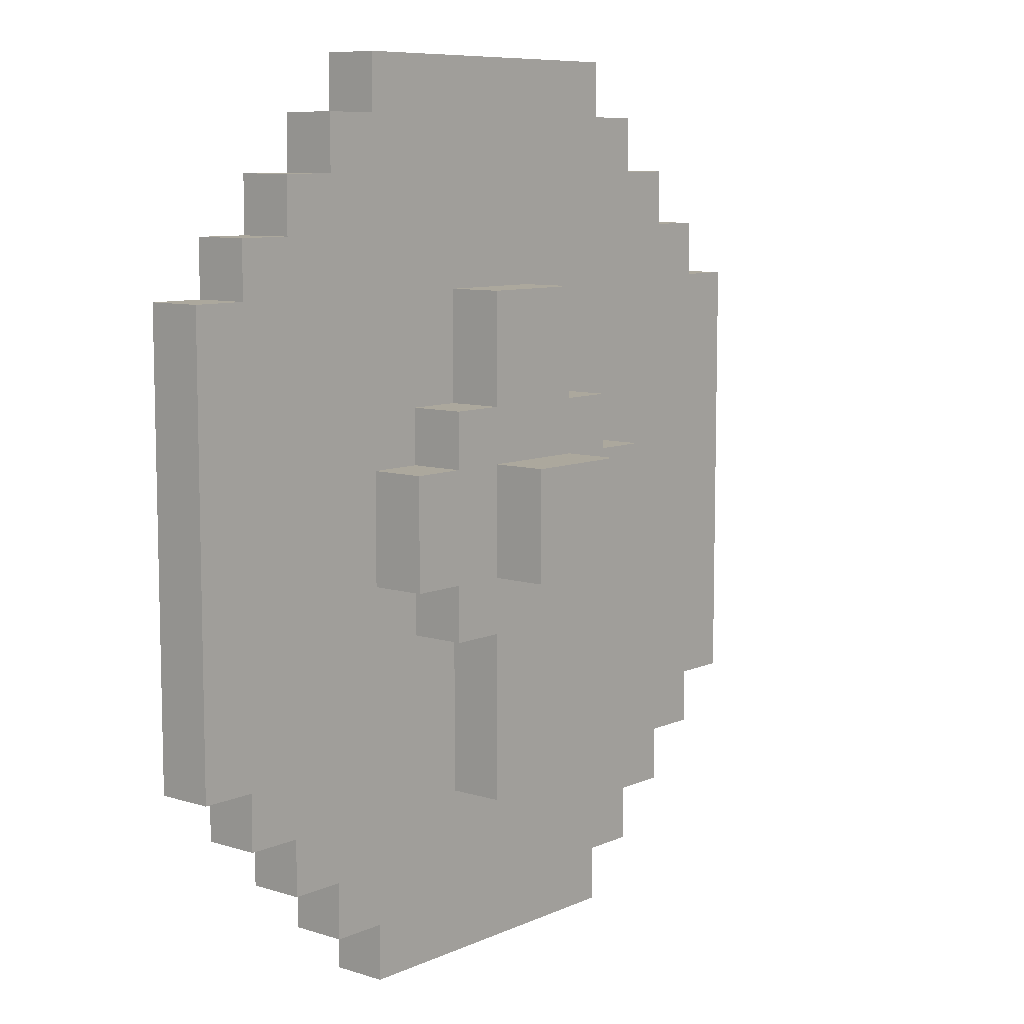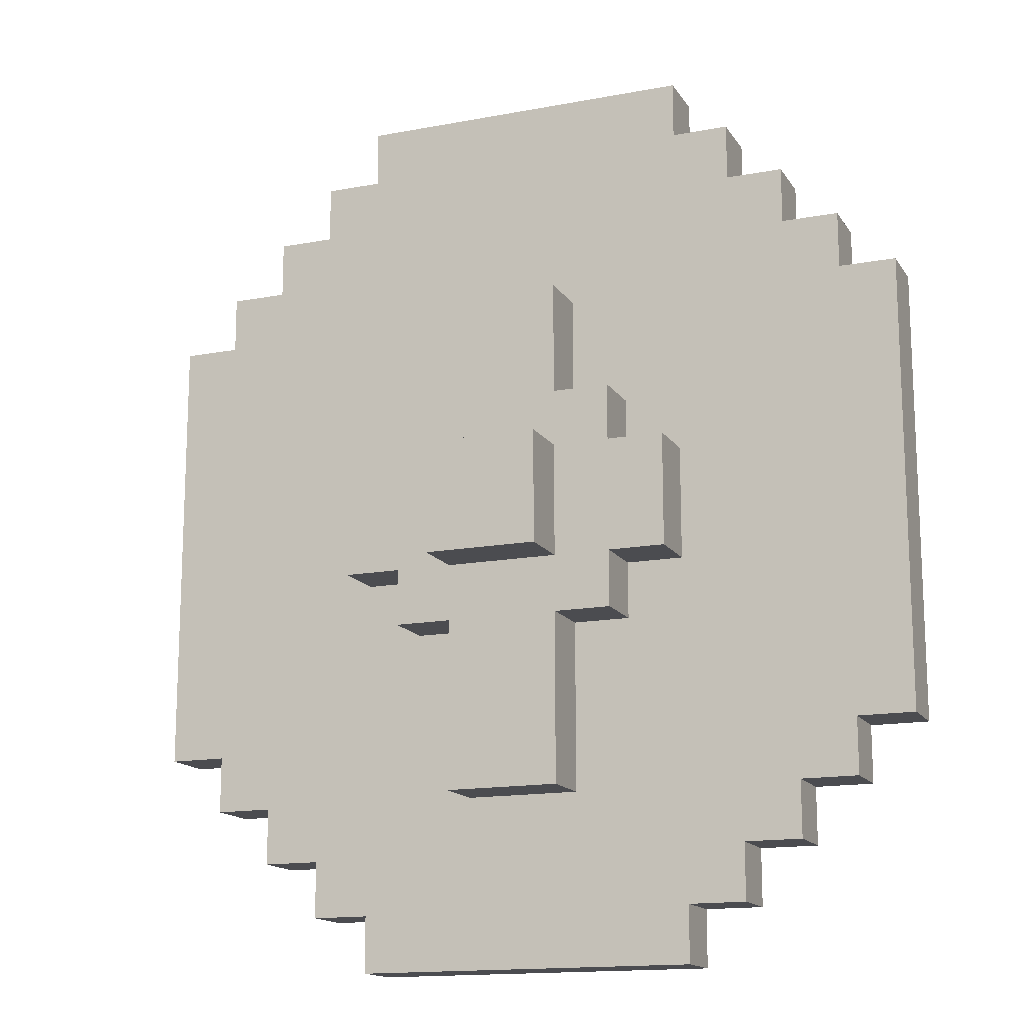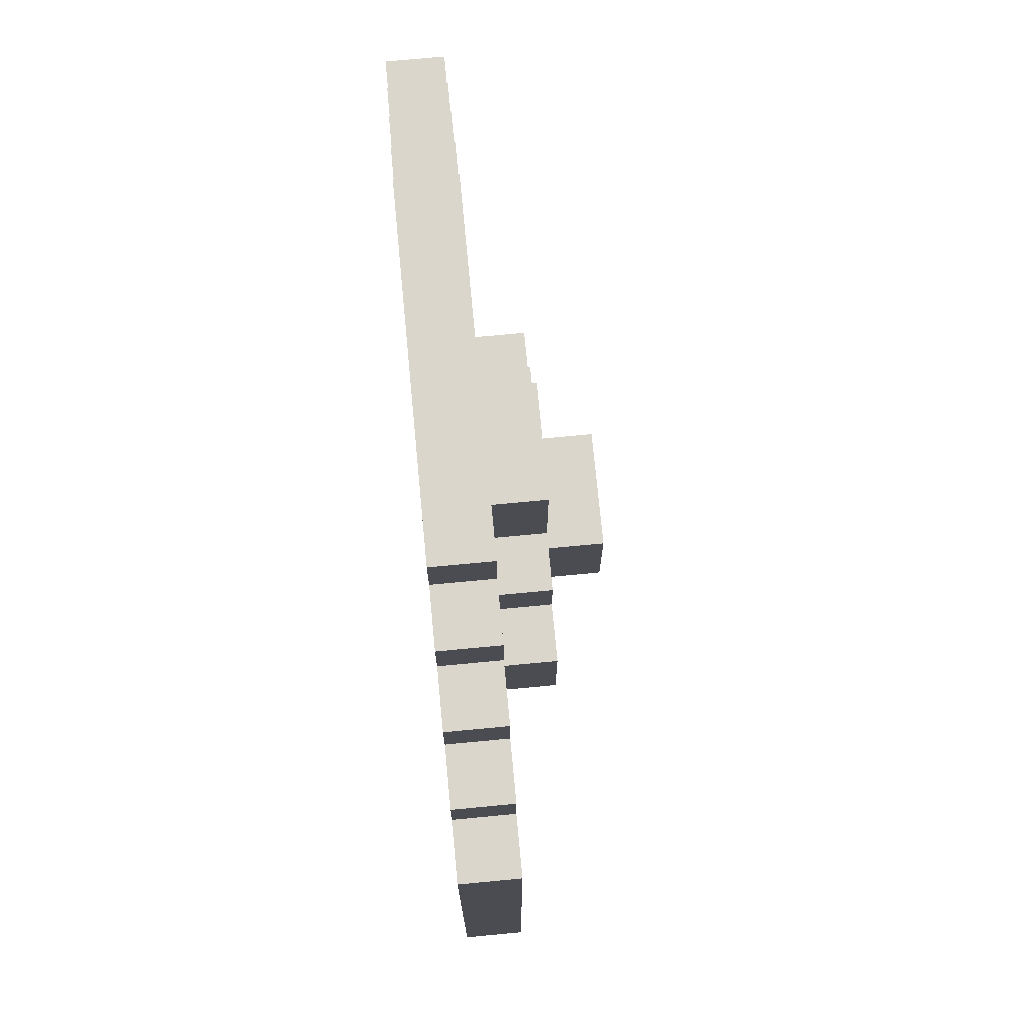
<metadata>
{"format":"obj","ext":"obj","renderer":"f3d","projection":"perspective","resolution":1024,"background":"white","views":[{"elev":8.6,"azim":-49.9,"up":"+Y"},{"elev":-15.2,"azim":21.9,"up":"+Y"},{"elev":73.9,"azim":-95.4,"up":"+Y"}]}
</metadata>
<code>
o
v -0.1 -0.1 0.1
v -0.1 0.1 0.1
v 0.1 -0.1 0.1
v 0.1 0.1 0.1
v -0.3 -0.1 0
v -0.3 0.1 0
v -0.2 -0.2 0
v -0.2 -0.1 0
v -0.2 0.1 0
v -0.2 0.2 0
v -0.1 -0.5 0
v -0.1 -0.2 0
v -0.1 -0.1 0
v -0.1 0.1 0
v -0.1 0.2 0
v -0.1 0.4 0
v 0.1 -0.5 0
v 0.1 -0.2 0
v 0.1 -0.1 0
v 0.1 0.1 0
v 0.1 0.2 0
v 0.1 0.4 0
v 0.2 -0.2 0
v 0.2 -0.1 0
v 0.2 0.1 0
v 0.2 0.2 0
v 0.3 -0.1 0
v 0.3 0.1 0
v -0.7 -0.4 -0.1
v -0.7 0.4 -0.1
v -0.6 -0.5 -0.1
v -0.6 -0.4 -0.1
v -0.6 -0.1 -0.1
v -0.6 0 -0.1
v -0.6 0.4 -0.1
v -0.6 0.5 -0.1
v -0.5 -0.6 -0.1
v -0.5 -0.5 -0.1
v -0.5 -0.4 -0.1
v -0.5 0.4 -0.1
v -0.5 0.5 -0.1
v -0.5 0.6 -0.1
v -0.4 -0.7 -0.1
v -0.4 -0.6 -0.1
v -0.4 -0.5 -0.1
v -0.4 -0.4 -0.1
v -0.4 -0.3 -0.1
v -0.4 -0.1 -0.1
v -0.4 0 -0.1
v -0.4 0.3 -0.1
v -0.4 0.4 -0.1
v -0.4 0.5 -0.1
v -0.4 0.6 -0.1
v -0.4 0.7 -0.1
v -0.3 -0.8 -0.1
v -0.3 -0.7 -0.1
v -0.3 -0.6 -0.1
v -0.3 -0.5 -0.1
v -0.3 -0.4 -0.1
v -0.3 -0.3 -0.1
v -0.3 -0.2 -0.1
v -0.3 -0.1 -0.1
v -0.3 0 -0.1
v -0.3 0.1 -0.1
v -0.3 0.2 -0.1
v -0.3 0.3 -0.1
v -0.3 0.4 -0.1
v -0.3 0.5 -0.1
v -0.3 0.6 -0.1
v -0.3 0.7 -0.1
v -0.3 0.8 -0.1
v -0.2 -0.6 -0.1
v -0.2 -0.5 -0.1
v -0.2 -0.3 -0.1
v -0.2 -0.2 -0.1
v -0.2 -0.1 -0.1
v -0.2 0.1 -0.1
v -0.2 0.2 -0.1
v -0.2 0.3 -0.1
v -0.1 -0.5 -0.1
v -0.1 -0.2 -0.1
v -0.1 0.2 -0.1
v -0.1 0.4 -0.1
v 0.1 -0.5 -0.1
v 0.1 -0.2 -0.1
v 0.1 0.2 -0.1
v 0.1 0.4 -0.1
v 0.2 -0.6 -0.1
v 0.2 -0.5 -0.1
v 0.2 -0.3 -0.1
v 0.2 -0.2 -0.1
v 0.2 -0.1 -0.1
v 0.2 0.1 -0.1
v 0.2 0.2 -0.1
v 0.2 0.3 -0.1
v 0.3 -0.8 -0.1
v 0.3 -0.7 -0.1
v 0.3 -0.6 -0.1
v 0.3 -0.5 -0.1
v 0.3 -0.4 -0.1
v 0.3 -0.3 -0.1
v 0.3 -0.2 -0.1
v 0.3 -0.1 -0.1
v 0.3 0 -0.1
v 0.3 0.1 -0.1
v 0.3 0.2 -0.1
v 0.3 0.3 -0.1
v 0.3 0.4 -0.1
v 0.3 0.5 -0.1
v 0.3 0.6 -0.1
v 0.3 0.7 -0.1
v 0.3 0.8 -0.1
v 0.4 -0.7 -0.1
v 0.4 -0.6 -0.1
v 0.4 -0.5 -0.1
v 0.4 -0.4 -0.1
v 0.4 -0.3 -0.1
v 0.4 -0.1 -0.1
v 0.4 0 -0.1
v 0.4 0.3 -0.1
v 0.4 0.4 -0.1
v 0.4 0.5 -0.1
v 0.4 0.6 -0.1
v 0.4 0.7 -0.1
v 0.5 -0.6 -0.1
v 0.5 -0.5 -0.1
v 0.5 -0.4 -0.1
v 0.5 0.4 -0.1
v 0.5 0.5 -0.1
v 0.5 0.6 -0.1
v 0.6 -0.5 -0.1
v 0.6 -0.4 -0.1
v 0.6 -0.1 -0.1
v 0.6 0 -0.1
v 0.6 0.4 -0.1
v 0.6 0.5 -0.1
v 0.7 -0.4 -0.1
v 0.7 0.4 -0.1
v -0.7 -0.4 -0.2
v -0.7 0.4 -0.2
v -0.6 -0.5 -0.2
v -0.6 -0.4 -0.2
v -0.6 -0.1 -0.2
v -0.6 0 -0.2
v -0.6 0.4 -0.2
v -0.6 0.5 -0.2
v -0.5 -0.6 -0.2
v -0.5 -0.5 -0.2
v -0.5 -0.4 -0.2
v -0.5 0.4 -0.2
v -0.5 0.5 -0.2
v -0.5 0.6 -0.2
v -0.4 -0.7 -0.2
v -0.4 -0.6 -0.2
v -0.4 -0.5 -0.2
v -0.4 -0.4 -0.2
v -0.4 -0.3 -0.2
v -0.4 -0.1 -0.2
v -0.4 0 -0.2
v -0.4 0.3 -0.2
v -0.4 0.4 -0.2
v -0.4 0.5 -0.2
v -0.4 0.6 -0.2
v -0.4 0.7 -0.2
v -0.3 -0.8 -0.2
v -0.3 -0.7 -0.2
v -0.3 -0.6 -0.2
v -0.3 -0.5 -0.2
v -0.3 -0.4 -0.2
v -0.3 -0.3 -0.2
v -0.3 -0.2 -0.2
v -0.3 -0.1 -0.2
v -0.3 0 -0.2
v -0.3 0.2 -0.2
v -0.3 0.3 -0.2
v -0.3 0.4 -0.2
v -0.3 0.5 -0.2
v -0.3 0.6 -0.2
v -0.3 0.7 -0.2
v -0.3 0.8 -0.2
v -0.2 -0.6 -0.2
v -0.2 -0.5 -0.2
v -0.2 -0.3 -0.2
v -0.2 -0.2 -0.2
v -0.2 0.2 -0.2
v -0.2 0.3 -0.2
v 0.2 -0.6 -0.2
v 0.2 -0.5 -0.2
v 0.2 -0.3 -0.2
v 0.2 -0.2 -0.2
v 0.2 0.2 -0.2
v 0.2 0.3 -0.2
v 0.3 -0.8 -0.2
v 0.3 -0.7 -0.2
v 0.3 -0.6 -0.2
v 0.3 -0.5 -0.2
v 0.3 -0.4 -0.2
v 0.3 -0.3 -0.2
v 0.3 -0.2 -0.2
v 0.3 -0.1 -0.2
v 0.3 0 -0.2
v 0.3 0.2 -0.2
v 0.3 0.3 -0.2
v 0.3 0.4 -0.2
v 0.3 0.5 -0.2
v 0.3 0.6 -0.2
v 0.3 0.7 -0.2
v 0.3 0.8 -0.2
v 0.4 -0.7 -0.2
v 0.4 -0.6 -0.2
v 0.4 -0.5 -0.2
v 0.4 -0.4 -0.2
v 0.4 -0.3 -0.2
v 0.4 -0.1 -0.2
v 0.4 0 -0.2
v 0.4 0.3 -0.2
v 0.4 0.4 -0.2
v 0.4 0.5 -0.2
v 0.4 0.6 -0.2
v 0.4 0.7 -0.2
v 0.5 -0.6 -0.2
v 0.5 -0.5 -0.2
v 0.5 -0.4 -0.2
v 0.5 0.4 -0.2
v 0.5 0.5 -0.2
v 0.5 0.6 -0.2
v 0.6 -0.5 -0.2
v 0.6 -0.4 -0.2
v 0.6 -0.1 -0.2
v 0.6 0 -0.2
v 0.6 0.4 -0.2
v 0.6 0.5 -0.2
v 0.7 -0.4 -0.2
v 0.7 0.4 -0.2
v -0.3 -0.8 -0.1
v 0.3 -0.8 -0.1
v -0.3 -0.8 -0.2
v 0.3 -0.8 -0.2
v -0.4 -0.7 -0.1
v -0.3 -0.7 -0.1
v 0.3 -0.7 -0.1
v 0.4 -0.7 -0.1
v -0.4 -0.7 -0.2
v -0.3 -0.7 -0.2
v 0.3 -0.7 -0.2
v 0.4 -0.7 -0.2
v -0.5 -0.6 -0.1
v -0.4 -0.6 -0.1
v 0.4 -0.6 -0.1
v 0.5 -0.6 -0.1
v -0.5 -0.6 -0.2
v -0.4 -0.6 -0.2
v 0.4 -0.6 -0.2
v 0.5 -0.6 -0.2
v -0.1 -0.5 0
v 0.1 -0.5 0
v -0.6 -0.5 -0.1
v -0.5 -0.5 -0.1
v -0.1 -0.5 -0.1
v 0.1 -0.5 -0.1
v 0.5 -0.5 -0.1
v 0.6 -0.5 -0.1
v -0.6 -0.5 -0.2
v -0.5 -0.5 -0.2
v 0.5 -0.5 -0.2
v 0.6 -0.5 -0.2
v -0.7 -0.4 -0.1
v -0.6 -0.4 -0.1
v 0.6 -0.4 -0.1
v 0.7 -0.4 -0.1
v -0.7 -0.4 -0.2
v -0.6 -0.4 -0.2
v 0.6 -0.4 -0.2
v 0.7 -0.4 -0.2
v -0.2 -0.2 0
v -0.1 -0.2 0
v 0.1 -0.2 0
v 0.2 -0.2 0
v -0.2 -0.2 -0.1
v -0.1 -0.2 -0.1
v 0.1 -0.2 -0.1
v 0.2 -0.2 -0.1
v -0.1 -0.1 0.1
v 0.1 -0.1 0.1
v -0.3 -0.1 0
v -0.2 -0.1 0
v -0.1 -0.1 0
v 0.1 -0.1 0
v 0.2 -0.1 0
v 0.3 -0.1 0
v -0.3 -0.1 -0.1
v -0.2 -0.1 -0.1
v 0.2 -0.1 -0.1
v 0.3 -0.1 -0.1
v -0.1 0.1 0.1
v 0.1 0.1 0.1
v -0.3 0.1 0
v -0.2 0.1 0
v -0.1 0.1 0
v 0.1 0.1 0
v 0.2 0.1 0
v 0.3 0.1 0
v -0.3 0.1 -0.1
v -0.2 0.1 -0.1
v 0.2 0.1 -0.1
v 0.3 0.1 -0.1
v -0.2 0.2 0
v -0.1 0.2 0
v 0.1 0.2 0
v 0.2 0.2 0
v -0.2 0.2 -0.1
v -0.1 0.2 -0.1
v 0.1 0.2 -0.1
v 0.2 0.2 -0.1
v -0.1 0.4 0
v 0.1 0.4 0
v -0.7 0.4 -0.1
v -0.6 0.4 -0.1
v -0.1 0.4 -0.1
v 0.1 0.4 -0.1
v 0.6 0.4 -0.1
v 0.7 0.4 -0.1
v -0.7 0.4 -0.2
v -0.6 0.4 -0.2
v 0.6 0.4 -0.2
v 0.7 0.4 -0.2
v -0.6 0.5 -0.1
v -0.5 0.5 -0.1
v 0.5 0.5 -0.1
v 0.6 0.5 -0.1
v -0.6 0.5 -0.2
v -0.5 0.5 -0.2
v 0.5 0.5 -0.2
v 0.6 0.5 -0.2
v -0.5 0.6 -0.1
v -0.4 0.6 -0.1
v 0.4 0.6 -0.1
v 0.5 0.6 -0.1
v -0.5 0.6 -0.2
v -0.4 0.6 -0.2
v 0.4 0.6 -0.2
v 0.5 0.6 -0.2
v -0.4 0.7 -0.1
v -0.3 0.7 -0.1
v 0.3 0.7 -0.1
v 0.4 0.7 -0.1
v -0.4 0.7 -0.2
v -0.3 0.7 -0.2
v 0.3 0.7 -0.2
v 0.4 0.7 -0.2
v -0.3 0.8 -0.1
v 0.3 0.8 -0.1
v -0.3 0.8 -0.2
v 0.3 0.8 -0.2
v -0.7 -0.4 -0.1
v -0.7 -0.4 -0.2
v -0.7 0.4 -0.1
v -0.7 0.4 -0.2
v -0.6 -0.5 -0.1
v -0.6 -0.5 -0.2
v -0.6 -0.4 -0.1
v -0.6 -0.4 -0.2
v -0.6 0.4 -0.1
v -0.6 0.4 -0.2
v -0.6 0.5 -0.1
v -0.6 0.5 -0.2
v -0.5 -0.6 -0.1
v -0.5 -0.6 -0.2
v -0.5 -0.5 -0.1
v -0.5 -0.5 -0.2
v -0.5 0.5 -0.1
v -0.5 0.5 -0.2
v -0.5 0.6 -0.1
v -0.5 0.6 -0.2
v -0.4 -0.7 -0.1
v -0.4 -0.7 -0.2
v -0.4 -0.6 -0.1
v -0.4 -0.6 -0.2
v -0.4 0.6 -0.1
v -0.4 0.6 -0.2
v -0.4 0.7 -0.1
v -0.4 0.7 -0.2
v -0.3 -0.8 -0.1
v -0.3 -0.8 -0.2
v -0.3 -0.7 -0.1
v -0.3 -0.7 -0.2
v -0.3 -0.1 0
v -0.3 -0.1 -0.1
v -0.3 0 -0.1
v -0.3 0.1 0
v -0.3 0.1 -0.1
v -0.3 0.7 -0.1
v -0.3 0.7 -0.2
v -0.3 0.8 -0.1
v -0.3 0.8 -0.2
v -0.2 -0.2 0
v -0.2 -0.2 -0.1
v -0.2 -0.1 0
v -0.2 -0.1 -0.1
v -0.2 0.1 0
v -0.2 0.1 -0.1
v -0.2 0.2 0
v -0.2 0.2 -0.1
v -0.1 -0.5 0
v -0.1 -0.5 -0.1
v -0.1 -0.2 0
v -0.1 -0.2 -0.1
v -0.1 -0.1 0.1
v -0.1 -0.1 0
v -0.1 0.1 0.1
v -0.1 0.1 0
v -0.1 0.2 0
v -0.1 0.2 -0.1
v -0.1 0.4 0
v -0.1 0.4 -0.1
v 0.1 -0.5 0
v 0.1 -0.5 -0.1
v 0.1 -0.2 0
v 0.1 -0.2 -0.1
v 0.1 -0.1 0.1
v 0.1 -0.1 0
v 0.1 0.1 0.1
v 0.1 0.1 0
v 0.1 0.2 0
v 0.1 0.2 -0.1
v 0.1 0.4 0
v 0.1 0.4 -0.1
v 0.2 -0.2 0
v 0.2 -0.2 -0.1
v 0.2 -0.1 0
v 0.2 -0.1 -0.1
v 0.2 0.1 0
v 0.2 0.1 -0.1
v 0.2 0.2 0
v 0.2 0.2 -0.1
v 0.3 -0.8 -0.1
v 0.3 -0.8 -0.2
v 0.3 -0.7 -0.1
v 0.3 -0.7 -0.2
v 0.3 -0.1 0
v 0.3 -0.1 -0.1
v 0.3 0 -0.1
v 0.3 0.1 0
v 0.3 0.1 -0.1
v 0.3 0.7 -0.1
v 0.3 0.7 -0.2
v 0.3 0.8 -0.1
v 0.3 0.8 -0.2
v 0.4 -0.7 -0.1
v 0.4 -0.7 -0.2
v 0.4 -0.6 -0.1
v 0.4 -0.6 -0.2
v 0.4 0.6 -0.1
v 0.4 0.6 -0.2
v 0.4 0.7 -0.1
v 0.4 0.7 -0.2
v 0.5 -0.6 -0.1
v 0.5 -0.6 -0.2
v 0.5 -0.5 -0.1
v 0.5 -0.5 -0.2
v 0.5 0.5 -0.1
v 0.5 0.5 -0.2
v 0.5 0.6 -0.1
v 0.5 0.6 -0.2
v 0.6 -0.5 -0.1
v 0.6 -0.5 -0.2
v 0.6 -0.4 -0.1
v 0.6 -0.4 -0.2
v 0.6 0.4 -0.1
v 0.6 0.4 -0.2
v 0.6 0.5 -0.1
v 0.6 0.5 -0.2
v 0.7 -0.4 -0.1
v 0.7 -0.4 -0.2
v 0.7 0.4 -0.1
v 0.7 0.4 -0.2
f 3 2 1
f 4 2 3
f 8 6 5
f 9 6 8
f 12 8 7
f 13 9 8
f 13 8 12
f 14 10 9
f 14 9 13
f 15 10 14
f 17 13 12
f 17 12 11
f 18 13 17
f 19 13 18
f 20 16 15
f 20 15 14
f 21 16 20
f 22 16 21
f 23 19 18
f 24 20 19
f 24 19 23
f 25 21 20
f 25 20 24
f 26 21 25
f 27 25 24
f 28 25 27
f 32 30 29
f 33 30 32
f 34 30 33
f 35 30 34
f 38 32 31
f 39 33 32
f 39 32 38
f 40 36 35
f 40 35 34
f 41 36 40
f 44 38 37
f 45 39 38
f 45 38 44
f 46 33 39
f 46 39 45
f 47 33 46
f 48 34 33
f 48 33 47
f 49 40 34
f 49 34 48
f 50 40 49
f 51 41 40
f 51 40 50
f 52 42 41
f 52 41 51
f 53 42 52
f 56 44 43
f 57 45 44
f 57 46 45
f 57 44 56
f 58 46 57
f 59 47 46
f 59 46 58
f 60 48 47
f 60 47 59
f 61 48 60
f 62 49 48
f 62 48 61
f 63 50 49
f 63 49 62
f 64 50 63
f 65 50 64
f 66 51 50
f 66 50 65
f 67 52 51
f 67 51 66
f 67 53 52
f 68 53 67
f 69 54 53
f 69 53 68
f 70 54 69
f 72 58 57
f 72 57 56
f 73 59 58
f 73 58 72
f 73 60 59
f 74 61 60
f 74 60 73
f 75 62 61
f 75 61 74
f 76 62 75
f 77 65 64
f 78 66 65
f 78 65 77
f 79 68 67
f 79 66 78
f 79 67 66
f 80 74 73
f 80 75 74
f 80 73 72
f 81 75 80
f 82 79 78
f 83 68 79
f 83 79 82
f 84 80 72
f 87 68 83
f 88 85 84
f 88 72 56
f 88 84 72
f 89 85 88
f 90 85 89
f 91 85 90
f 94 87 86
f 95 87 94
f 96 56 55
f 97 88 56
f 97 56 96
f 97 89 88
f 98 89 97
f 99 90 89
f 99 89 98
f 100 90 99
f 101 91 90
f 101 90 100
f 102 92 91
f 102 91 101
f 103 92 102
f 105 94 93
f 106 95 94
f 106 94 105
f 107 87 95
f 107 95 106
f 108 68 87
f 108 87 107
f 109 69 68
f 109 68 108
f 109 70 69
f 110 70 109
f 111 71 70
f 111 70 110
f 112 71 111
f 113 98 97
f 114 100 99
f 114 98 113
f 114 99 98
f 115 100 114
f 116 101 100
f 116 100 115
f 117 102 101
f 117 101 116
f 117 103 102
f 118 104 103
f 118 103 117
f 119 106 105
f 119 104 118
f 119 107 106
f 119 105 104
f 120 108 107
f 120 107 119
f 121 110 109
f 121 108 120
f 121 109 108
f 122 110 121
f 123 111 110
f 123 110 122
f 124 111 123
f 125 115 114
f 126 116 115
f 126 115 125
f 127 118 117
f 127 116 126
f 127 117 116
f 128 120 119
f 128 121 120
f 128 122 121
f 129 123 122
f 129 122 128
f 130 123 129
f 131 127 126
f 132 118 127
f 132 127 131
f 133 119 118
f 133 118 132
f 134 128 119
f 134 119 133
f 135 129 128
f 135 128 134
f 136 129 135
f 137 133 132
f 137 135 134
f 137 134 133
f 138 135 137
f 139 140 142
f 142 140 143
f 143 140 144
f 144 140 145
f 141 142 148
f 142 143 149
f 148 142 149
f 145 146 150
f 144 145 150
f 150 146 151
f 147 148 154
f 148 149 155
f 154 148 155
f 149 143 156
f 155 149 156
f 156 143 157
f 143 144 158
f 157 143 158
f 144 150 159
f 158 144 159
f 159 150 160
f 150 151 161
f 160 150 161
f 151 152 162
f 161 151 162
f 162 152 163
f 153 154 166
f 154 155 167
f 155 156 167
f 166 154 167
f 167 156 168
f 156 157 169
f 168 156 169
f 157 158 170
f 169 157 170
f 170 158 171
f 158 159 172
f 171 158 172
f 159 160 173
f 172 159 173
f 173 160 174
f 160 161 175
f 174 160 175
f 161 162 176
f 175 161 176
f 162 163 176
f 176 163 177
f 163 164 178
f 177 163 178
f 178 164 179
f 167 168 181
f 166 167 181
f 168 169 182
f 181 168 182
f 169 170 182
f 170 171 183
f 182 170 183
f 173 174 184
f 183 171 184
f 171 172 184
f 172 173 184
f 174 175 185
f 184 174 185
f 176 177 186
f 185 175 186
f 175 176 186
f 182 183 187
f 184 185 187
f 185 186 187
f 166 181 187
f 183 184 187
f 181 182 187
f 187 186 188
f 188 186 189
f 189 186 190
f 190 186 191
f 186 177 192
f 191 186 192
f 165 166 193
f 166 187 194
f 193 166 194
f 187 188 194
f 194 188 195
f 188 189 196
f 195 188 196
f 196 189 197
f 189 190 198
f 197 189 198
f 190 191 199
f 198 190 199
f 199 191 200
f 200 191 201
f 191 192 202
f 201 191 202
f 192 177 203
f 202 192 203
f 203 177 204
f 177 178 205
f 204 177 205
f 178 179 205
f 205 179 206
f 179 180 207
f 206 179 207
f 207 180 208
f 194 195 209
f 196 197 210
f 209 195 210
f 195 196 210
f 210 197 211
f 197 198 212
f 211 197 212
f 198 199 213
f 212 198 213
f 199 200 213
f 200 201 214
f 213 200 214
f 201 202 215
f 214 201 215
f 202 203 215
f 203 204 216
f 215 203 216
f 205 206 217
f 216 204 217
f 204 205 217
f 217 206 218
f 206 207 219
f 218 206 219
f 219 207 220
f 210 211 221
f 211 212 222
f 221 211 222
f 213 214 223
f 222 212 223
f 212 213 223
f 215 216 224
f 216 217 224
f 217 218 224
f 218 219 225
f 224 218 225
f 225 219 226
f 222 223 227
f 223 214 228
f 227 223 228
f 214 215 229
f 228 214 229
f 215 224 230
f 229 215 230
f 224 225 231
f 230 224 231
f 231 225 232
f 228 229 233
f 230 231 233
f 229 230 233
f 233 231 234
f 237 236 235
f 238 236 237
f 243 240 239
f 244 240 243
f 245 242 241
f 246 242 245
f 251 248 247
f 252 248 251
f 253 250 249
f 254 250 253
f 259 256 255
f 260 256 259
f 263 258 257
f 264 258 263
f 265 262 261
f 266 262 265
f 271 268 267
f 272 268 271
f 273 270 269
f 274 270 273
f 279 276 275
f 280 276 279
f 281 278 277
f 282 278 281
f 287 284 283
f 288 284 287
f 291 286 285
f 292 286 291
f 293 290 289
f 294 290 293
f 295 296 299
f 299 296 300
f 297 298 303
f 303 298 304
f 301 302 305
f 305 302 306
f 307 308 311
f 311 308 312
f 309 310 313
f 313 310 314
f 315 316 319
f 319 316 320
f 317 318 323
f 323 318 324
f 321 322 325
f 325 322 326
f 327 328 331
f 331 328 332
f 329 330 333
f 333 330 334
f 335 336 339
f 339 336 340
f 337 338 341
f 341 338 342
f 343 344 347
f 347 344 348
f 345 346 349
f 349 346 350
f 351 352 353
f 353 352 354
f 357 356 355
f 358 356 357
f 361 360 359
f 362 360 361
f 365 364 363
f 366 364 365
f 369 368 367
f 370 368 369
f 373 372 371
f 374 372 373
f 377 376 375
f 378 376 377
f 381 380 379
f 382 380 381
f 385 384 383
f 386 384 385
f 389 388 387
f 390 389 387
f 391 389 390
f 394 393 392
f 395 393 394
f 398 397 396
f 399 397 398
f 402 401 400
f 403 401 402
f 406 405 404
f 407 405 406
f 410 409 408
f 411 409 410
f 414 413 412
f 415 413 414
f 416 417 418
f 418 417 419
f 420 421 422
f 422 421 423
f 424 425 426
f 426 425 427
f 428 429 430
f 430 429 431
f 432 433 434
f 434 433 435
f 436 437 438
f 438 437 439
f 440 441 442
f 440 442 443
f 443 442 444
f 445 446 447
f 447 446 448
f 449 450 451
f 451 450 452
f 453 454 455
f 455 454 456
f 457 458 459
f 459 458 460
f 461 462 463
f 463 462 464
f 465 466 467
f 467 466 468
f 469 470 471
f 471 470 472
f 473 474 475
f 475 474 476

</code>
